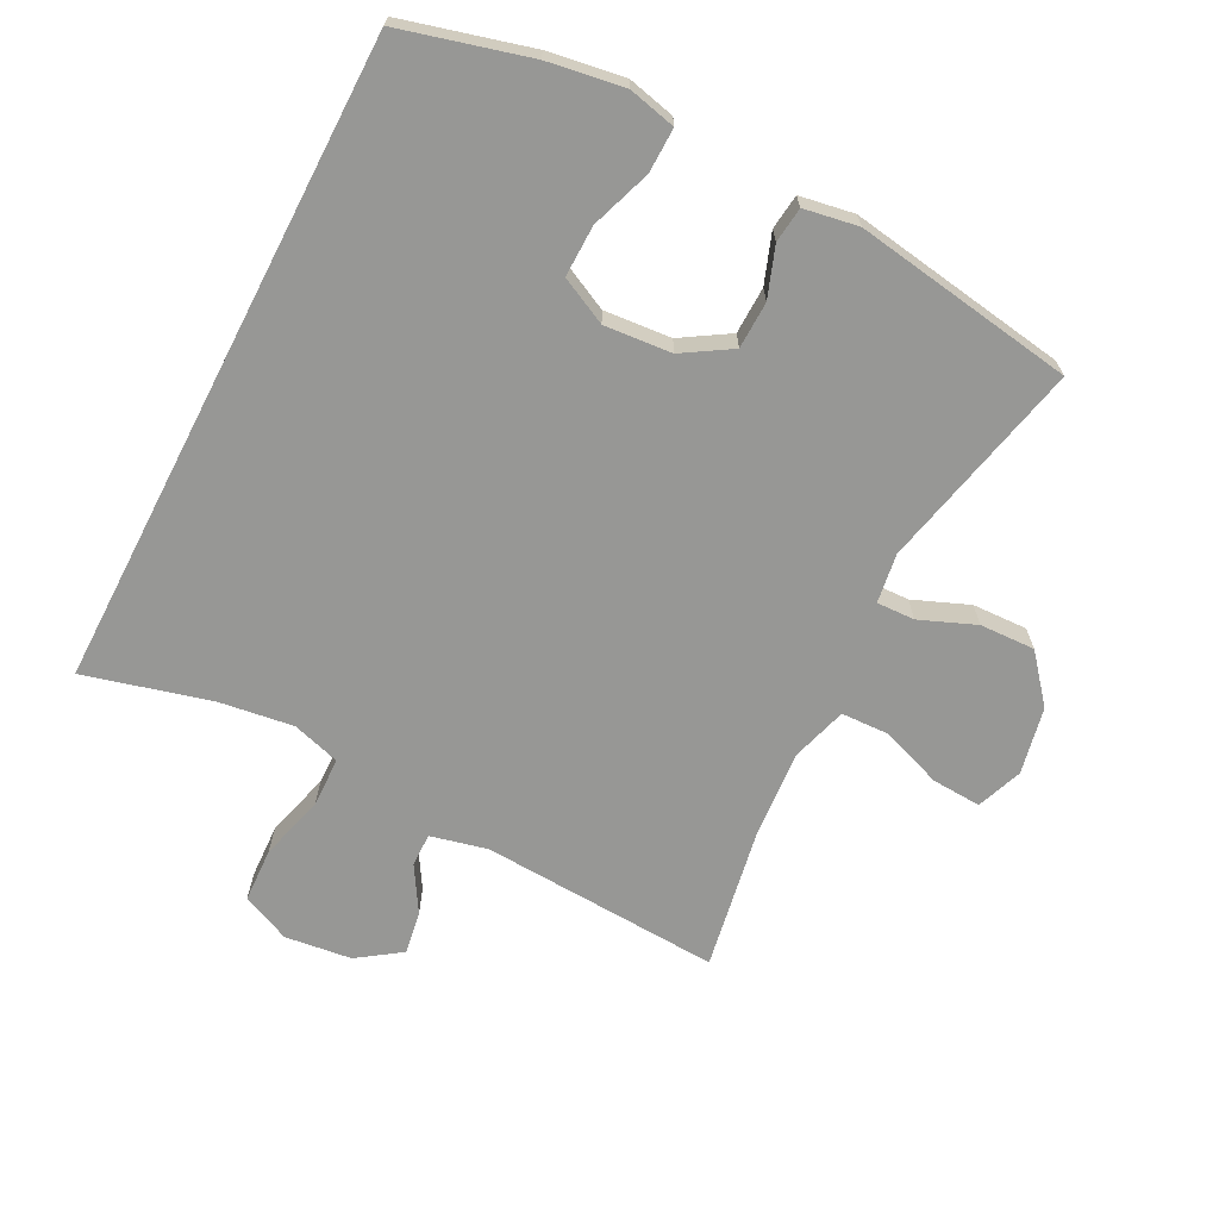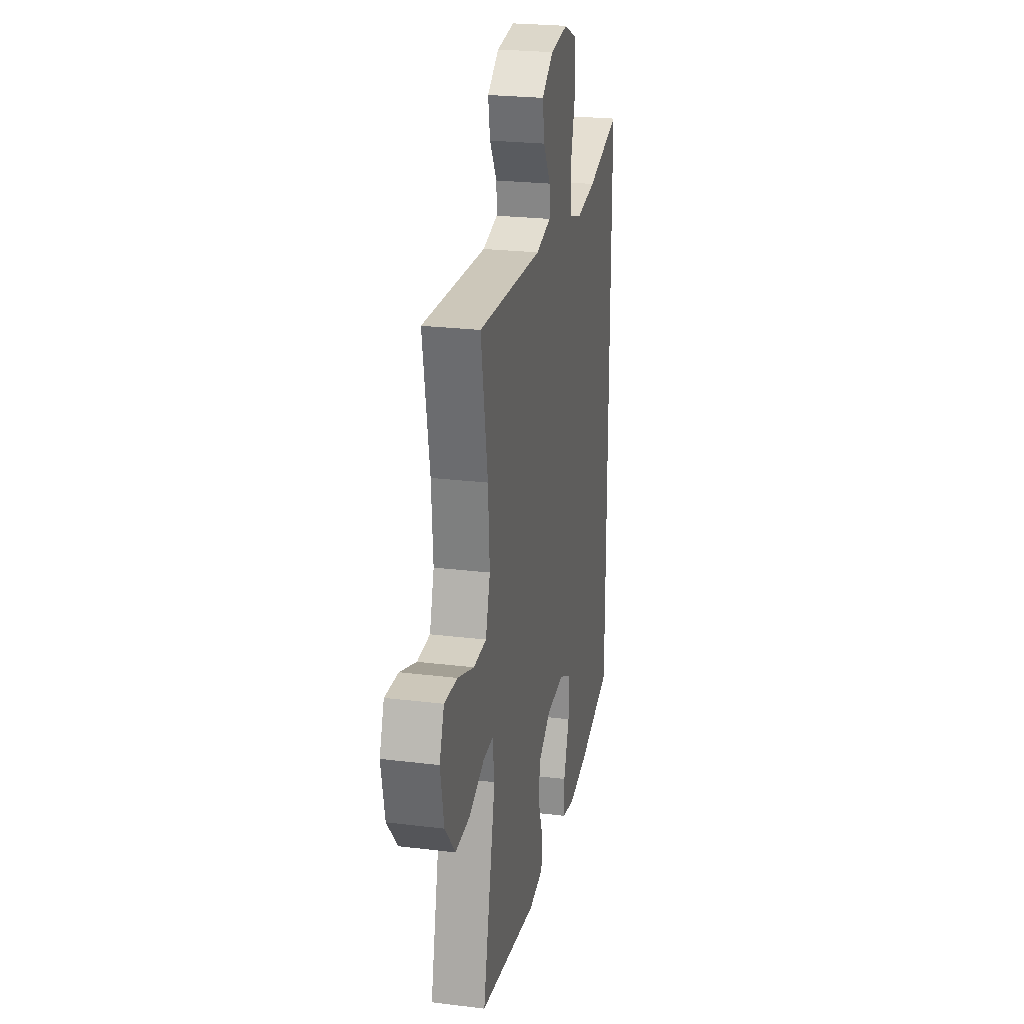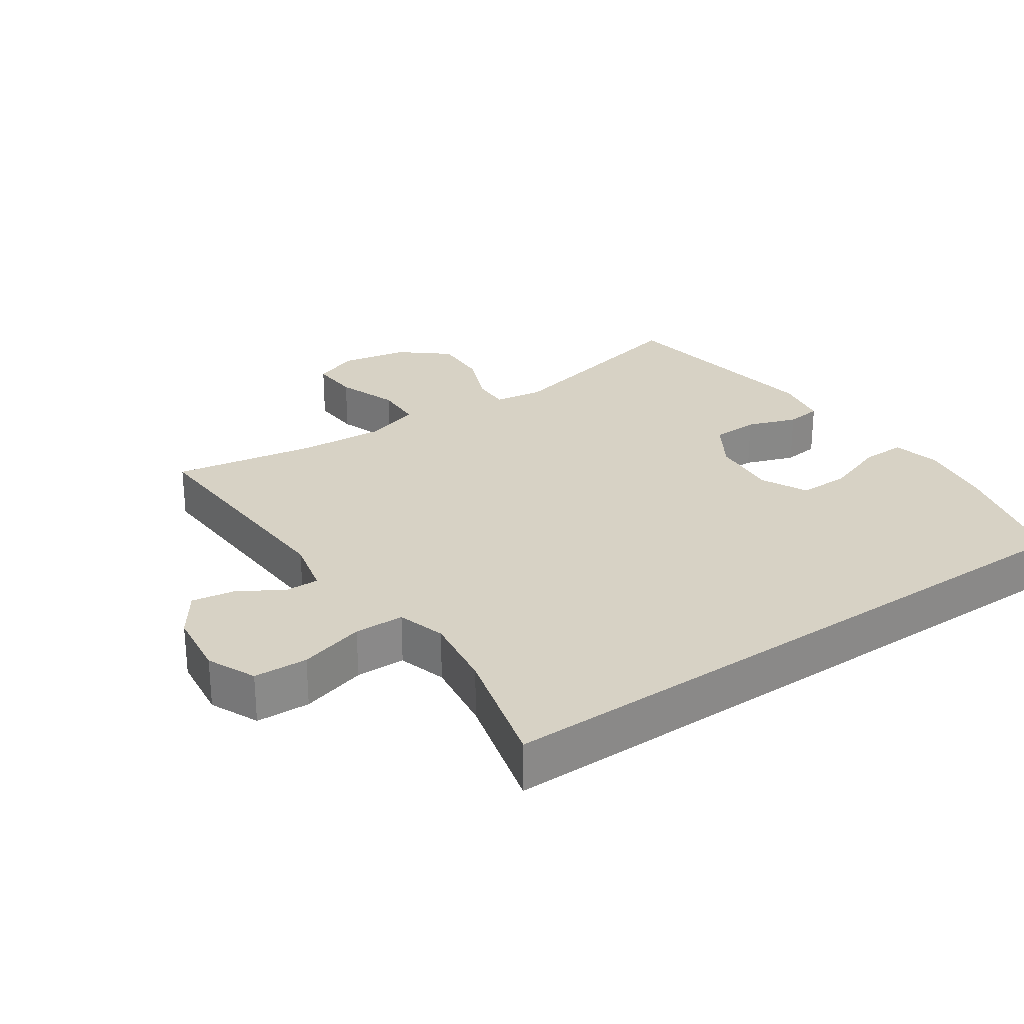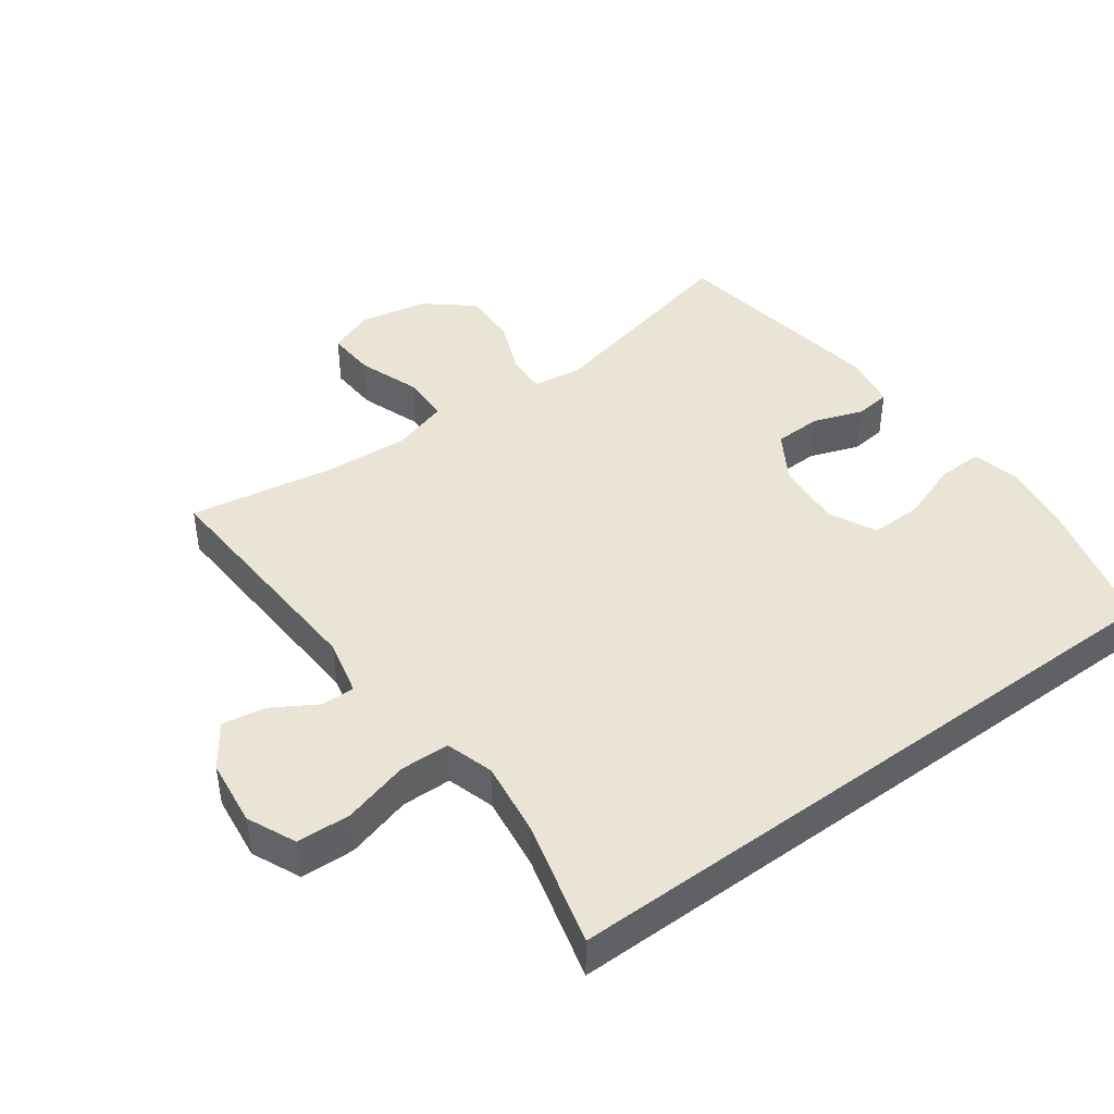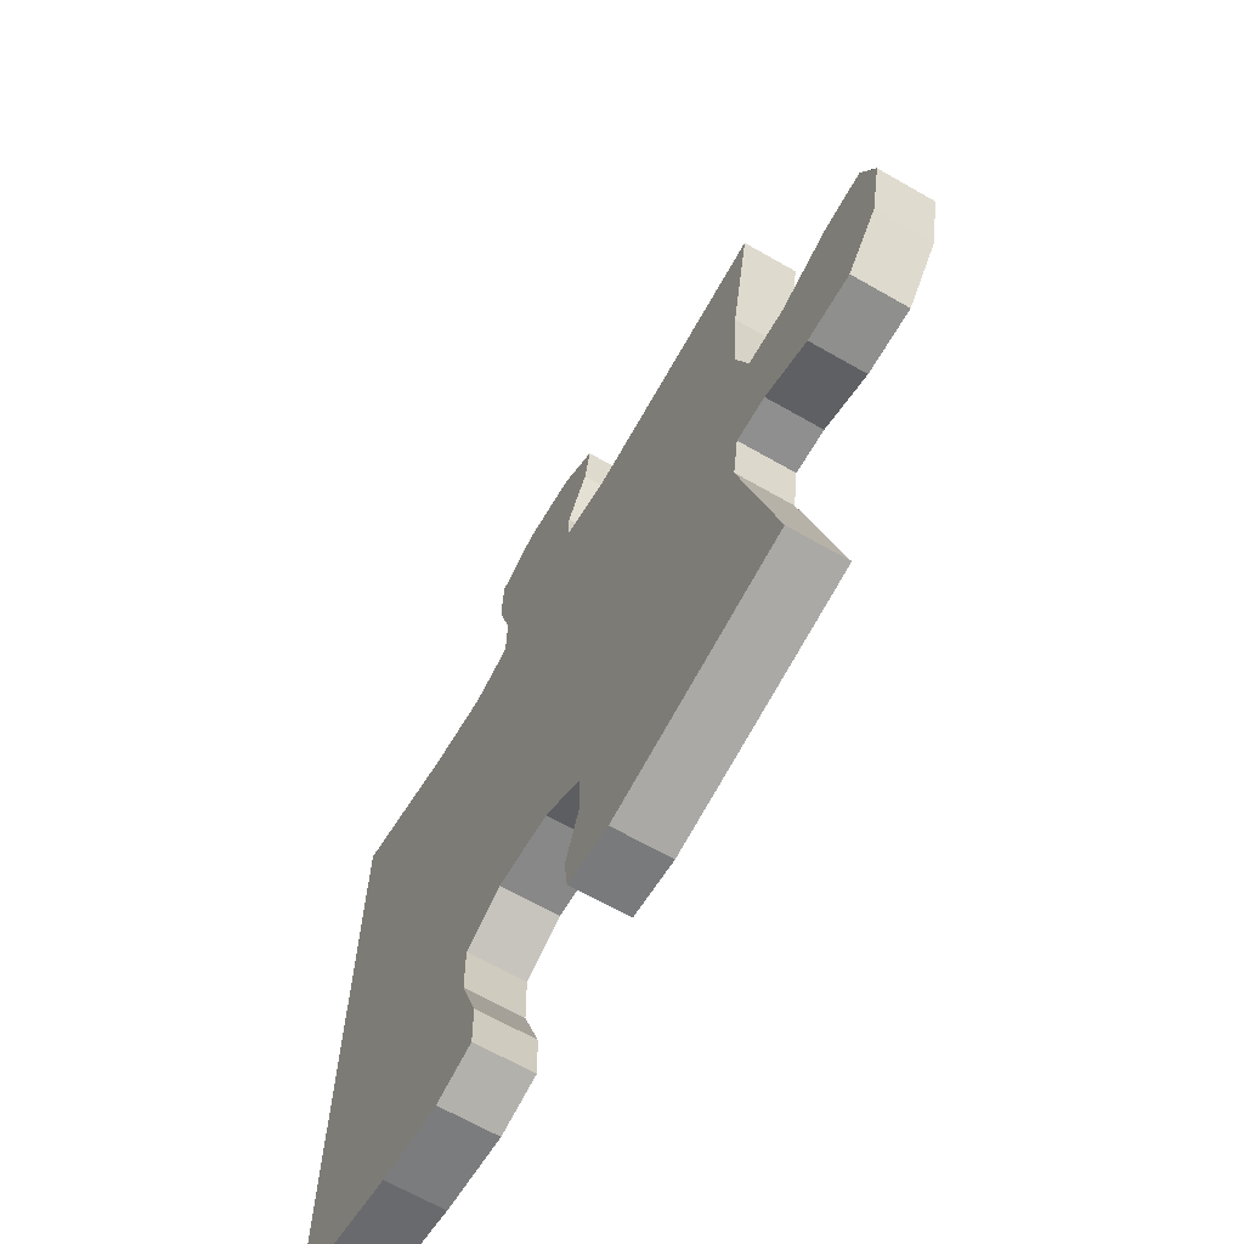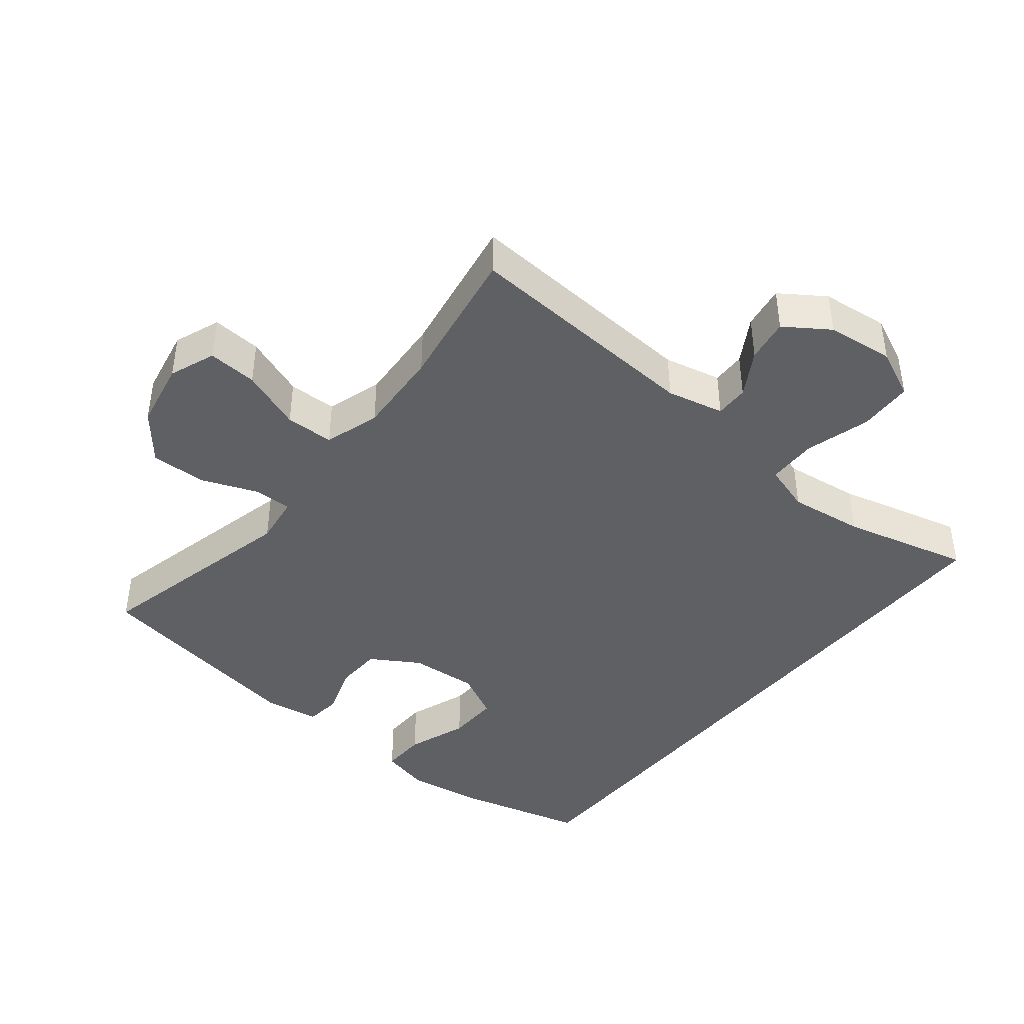
<metadata>
{"format":"obj","ext":"obj","renderer":"f3d","projection":"perspective","resolution":1024,"background":"white","views":[{"elev":-68.1,"azim":152.7,"up":"+Y"},{"elev":24.2,"azim":-78.5,"up":"+Z"},{"elev":27.4,"azim":55.3,"up":"+Y"},{"elev":43.9,"azim":53.6,"up":"+Y"},{"elev":-67.3,"azim":-119.8,"up":"+Z"},{"elev":-42.7,"azim":-39.5,"up":"+Y"}]}
</metadata>
<code>
o path372
v -0.438 0.0375 0.2577
v -0.4287 0.0375 0.1263
v -0.4543 0.0375 0.04132
v -0.5281 0.0375 0.0386
v -0.622 0.0375 0.07232
v -0.6974 0.0375 0.0763
v -0.7239 0.0375 0.00603
v -0.7029 0.0375 -0.09637
v -0.6438 0.0375 -0.1671
v -0.559 0.0375 -0.1638
v -0.4736 0.0375 -0.1291
v -0.4156 0.0375 -0.1271
v -0.4044 0.0375 -0.2023
v -0.477 0.0375 -0.5238
v -0.1387 0.0375 -0.5757
v -0.05528 0.0375 -0.5612
v -0.04898 0.0375 -0.5069
v -0.07632 0.0375 -0.4309
v -0.07443 0.0375 -0.3588
v -0.001241 0.0375 -0.3132
v 0.1022 0.0375 -0.3043
v 0.1739 0.0375 -0.3394
v 0.1727 0.0375 -0.4182
v 0.1403 0.0375 -0.5106
v 0.139 0.0375 -0.5788
v 0.2124 0.0375 -0.5958
v 0.3286 0.0375 -0.577
v 0.5247 0.0375 -0.5238
v 0.5247 0.0375 0.4781
v 0.3327 0.0375 0.4267
v 0.2183 0.0375 0.4104
v 0.1447 0.0375 0.4324
v 0.1427 0.0375 0.5083
v 0.1701 0.0375 0.6083
v 0.1664 0.0375 0.6911
v 0.09201 0.0375 0.7242
v -0.01013 0.0375 0.7114
v -0.07627 0.0375 0.6651
v -0.06494 0.0375 0.5991
v -0.0237 0.0375 0.5311
v -0.02234 0.0375 0.48
v -0.1091 0.0375 0.4592
v -0.477 0.0375 0.4781
v -0.438 -0.0375 0.2577
v -0.4287 -0.0375 0.1263
v -0.4543 -0.0375 0.04132
v -0.5281 -0.0375 0.0386
v -0.622 -0.0375 0.07232
v -0.6974 -0.0375 0.0763
v -0.7239 -0.0375 0.00603
v -0.7029 -0.0375 -0.09637
v -0.6438 -0.0375 -0.1671
v -0.559 -0.0375 -0.1638
v -0.4736 -0.0375 -0.1291
v -0.4156 -0.0375 -0.1271
v -0.4044 -0.0375 -0.2023
v -0.477 -0.0375 -0.5238
v -0.1387 -0.0375 -0.5757
v -0.05528 -0.0375 -0.5612
v -0.04898 -0.0375 -0.5069
v -0.07632 -0.0375 -0.4309
v -0.07443 -0.0375 -0.3588
v -0.001241 -0.0375 -0.3132
v 0.1022 -0.0375 -0.3043
v 0.1739 -0.0375 -0.3394
v 0.1727 -0.0375 -0.4182
v 0.1403 -0.0375 -0.5106
v 0.139 -0.0375 -0.5788
v 0.2124 -0.0375 -0.5958
v 0.3286 -0.0375 -0.577
v 0.5247 -0.0375 -0.5238
v 0.5247 -0.0375 0.4781
v 0.3327 -0.0375 0.4267
v 0.2183 -0.0375 0.4104
v 0.1447 -0.0375 0.4324
v 0.1427 -0.0375 0.5083
v 0.1701 -0.0375 0.6083
v 0.1664 -0.0375 0.6911
v 0.09201 -0.0375 0.7242
v -0.01013 -0.0375 0.7114
v -0.07627 -0.0375 0.6651
v -0.06494 -0.0375 0.5991
v -0.0237 -0.0375 0.5311
v -0.02234 -0.0375 0.48
v -0.1091 -0.0375 0.4592
v -0.477 -0.0375 0.4781
v 0.5247 0.0375 -0.5238
v 0.5247 0.0375 -0.5238
v 0.5247 0.0375 0.4781
v 0.5247 0.0375 0.4781
v 0.3327 0.0375 0.4267
v 0.3286 0.0375 -0.577
v 0.2183 0.0375 0.4104
v 0.2124 0.0375 -0.5958
v 0.1447 0.0375 0.4324
v 0.1447 0.0375 0.4324
v 0.139 0.0375 -0.5788
v 0.139 0.0375 -0.5788
v 0.1739 0.0375 -0.3394
v 0.1739 0.0375 -0.3394
v 0.1727 0.0375 -0.4182
v 0.1022 0.0375 -0.3043
v 0.1403 0.0375 -0.5106
v 0.1427 0.0375 0.5083
v 0.1701 0.0375 0.6083
v 0.1664 0.0375 0.6911
v 0.1664 0.0375 0.6911
v 0.09201 0.0375 0.7242
v -0.001241 0.0375 -0.3132
v -0.01013 0.0375 0.7114
v -0.07443 0.0375 -0.3588
v -0.0237 0.0375 0.5311
v -0.02234 0.0375 0.48
v -0.02234 0.0375 0.48
v -0.07627 0.0375 0.6651
v -0.07627 0.0375 0.6651
v -0.1091 0.0375 0.4592
v -0.06494 0.0375 0.5991
v -0.05528 0.0375 -0.5612
v -0.05528 0.0375 -0.5612
v -0.04898 0.0375 -0.5069
v -0.07632 0.0375 -0.4309
v -0.1387 0.0375 -0.5757
v -0.477 0.0375 -0.5238
v -0.477 0.0375 -0.5238
v -0.4156 0.0375 -0.1271
v -0.4156 0.0375 -0.1271
v -0.4044 0.0375 -0.2023
v -0.4736 0.0375 -0.1291
v -0.4287 0.0375 0.1263
v -0.4543 0.0375 0.04132
v -0.4543 0.0375 0.04132
v -0.438 0.0375 0.2577
v -0.477 0.0375 0.4781
v -0.477 0.0375 0.4781
v -0.5281 0.0375 0.0386
v -0.559 0.0375 -0.1638
v -0.622 0.0375 0.07232
v -0.6438 0.0375 -0.1671
v -0.6974 0.0375 0.0763
v -0.6974 0.0375 0.0763
v -0.7029 0.0375 -0.09637
v -0.7239 0.0375 0.00603
v 0.5247 -0.0375 -0.5238
v 0.5247 -0.0375 -0.5238
v 0.5247 -0.0375 0.4781
v 0.5247 -0.0375 0.4781
v 0.3327 -0.0375 0.4267
v 0.3286 -0.0375 -0.577
v 0.2183 -0.0375 0.4104
v 0.2124 -0.0375 -0.5958
v 0.1447 -0.0375 0.4324
v 0.1447 -0.0375 0.4324
v 0.139 -0.0375 -0.5788
v 0.139 -0.0375 -0.5788
v 0.1739 -0.0375 -0.3394
v 0.1739 -0.0375 -0.3394
v 0.1727 -0.0375 -0.4182
v 0.1022 -0.0375 -0.3043
v 0.1403 -0.0375 -0.5106
v 0.1427 -0.0375 0.5083
v 0.1701 -0.0375 0.6083
v 0.1664 -0.0375 0.6911
v 0.1664 -0.0375 0.6911
v 0.09201 -0.0375 0.7242
v -0.001241 -0.0375 -0.3132
v -0.01013 -0.0375 0.7114
v -0.07443 -0.0375 -0.3588
v -0.0237 -0.0375 0.5311
v -0.02234 -0.0375 0.48
v -0.02234 -0.0375 0.48
v -0.07627 -0.0375 0.6651
v -0.07627 -0.0375 0.6651
v -0.1091 -0.0375 0.4592
v -0.06494 -0.0375 0.5991
v -0.05528 -0.0375 -0.5612
v -0.05528 -0.0375 -0.5612
v -0.04898 -0.0375 -0.5069
v -0.07632 -0.0375 -0.4309
v -0.1387 -0.0375 -0.5757
v -0.477 -0.0375 -0.5238
v -0.477 -0.0375 -0.5238
v -0.4156 -0.0375 -0.1271
v -0.4156 -0.0375 -0.1271
v -0.4044 -0.0375 -0.2023
v -0.4736 -0.0375 -0.1291
v -0.4287 -0.0375 0.1263
v -0.4543 -0.0375 0.04132
v -0.4543 -0.0375 0.04132
v -0.438 -0.0375 0.2577
v -0.477 -0.0375 0.4781
v -0.477 -0.0375 0.4781
v -0.5281 -0.0375 0.0386
v -0.559 -0.0375 -0.1638
v -0.622 -0.0375 0.07232
v -0.6438 -0.0375 -0.1671
v -0.6974 -0.0375 0.0763
v -0.6974 -0.0375 0.0763
v -0.7029 -0.0375 -0.09637
v -0.7239 -0.0375 0.00603
f 162 169 161
f 159 150 152
f 167 169 165
f 160 151 158
f 152 161 170
f 154 151 160
f 186 193 194
f 165 169 162
f 181 179 185
f 183 188 186
f 178 180 176
f 174 152 170
f 144 156 149
f 180 179 181
f 170 161 169
f 148 156 146
f 166 187 183
f 158 149 156
f 168 166 185
f 185 166 183
f 150 156 148
f 169 167 175
f 195 199 193
f 200 195 197
f 156 150 159
f 186 188 193
f 175 167 172
f 179 168 185
f 166 152 174
f 199 195 200
f 190 174 191
f 194 193 199
f 146 156 144
f 183 187 188
f 166 174 187
f 187 174 190
f 151 149 158
f 159 152 166
f 179 180 178
f 165 162 163
f 194 199 196
f 88 90 147 145
f 29 30 73 72
f 27 28 71 70
f 30 31 74 73
f 26 27 70 69
f 31 96 153 74
f 98 26 69 155
f 100 23 66 157
f 21 22 65 64
f 24 25 68 67
f 23 24 67 66
f 33 34 77 76
f 34 107 164 77
f 35 36 79 78
f 32 33 76 75
f 20 21 64 63
f 36 37 80 79
f 19 20 63 62
f 40 114 171 83
f 37 116 173 80
f 41 42 85 84
f 39 40 83 82
f 38 39 82 81
f 120 17 60 177
f 17 18 61 60
f 15 16 59 58
f 18 19 62 61
f 125 15 58 182
f 127 13 56 184
f 11 12 55 54
f 2 132 189 45
f 1 2 45 44
f 42 135 192 85
f 3 4 47 46
f 43 1 44 86
f 13 14 57 56
f 10 11 54 53
f 4 5 48 47
f 9 10 53 52
f 5 141 198 48
f 8 9 52 51
f 7 8 51 50
f 6 7 50 49
f 105 104 112
f 102 95 93
f 110 108 112
f 103 101 94
f 95 113 104
f 97 103 94
f 129 137 136
f 108 105 112
f 124 128 122
f 126 129 131
f 121 119 123
f 117 113 95
f 87 92 99
f 123 124 122
f 113 112 104
f 91 89 99
f 109 126 130
f 101 99 92
f 111 128 109
f 128 126 109
f 93 91 99
f 112 118 110
f 138 136 142
f 143 140 138
f 99 102 93
f 129 136 131
f 118 115 110
f 122 128 111
f 109 117 95
f 142 143 138
f 133 134 117
f 137 142 136
f 89 87 99
f 126 131 130
f 109 130 117
f 130 133 117
f 94 101 92
f 102 109 95
f 122 121 123
f 108 106 105
f 137 139 142

</code>
